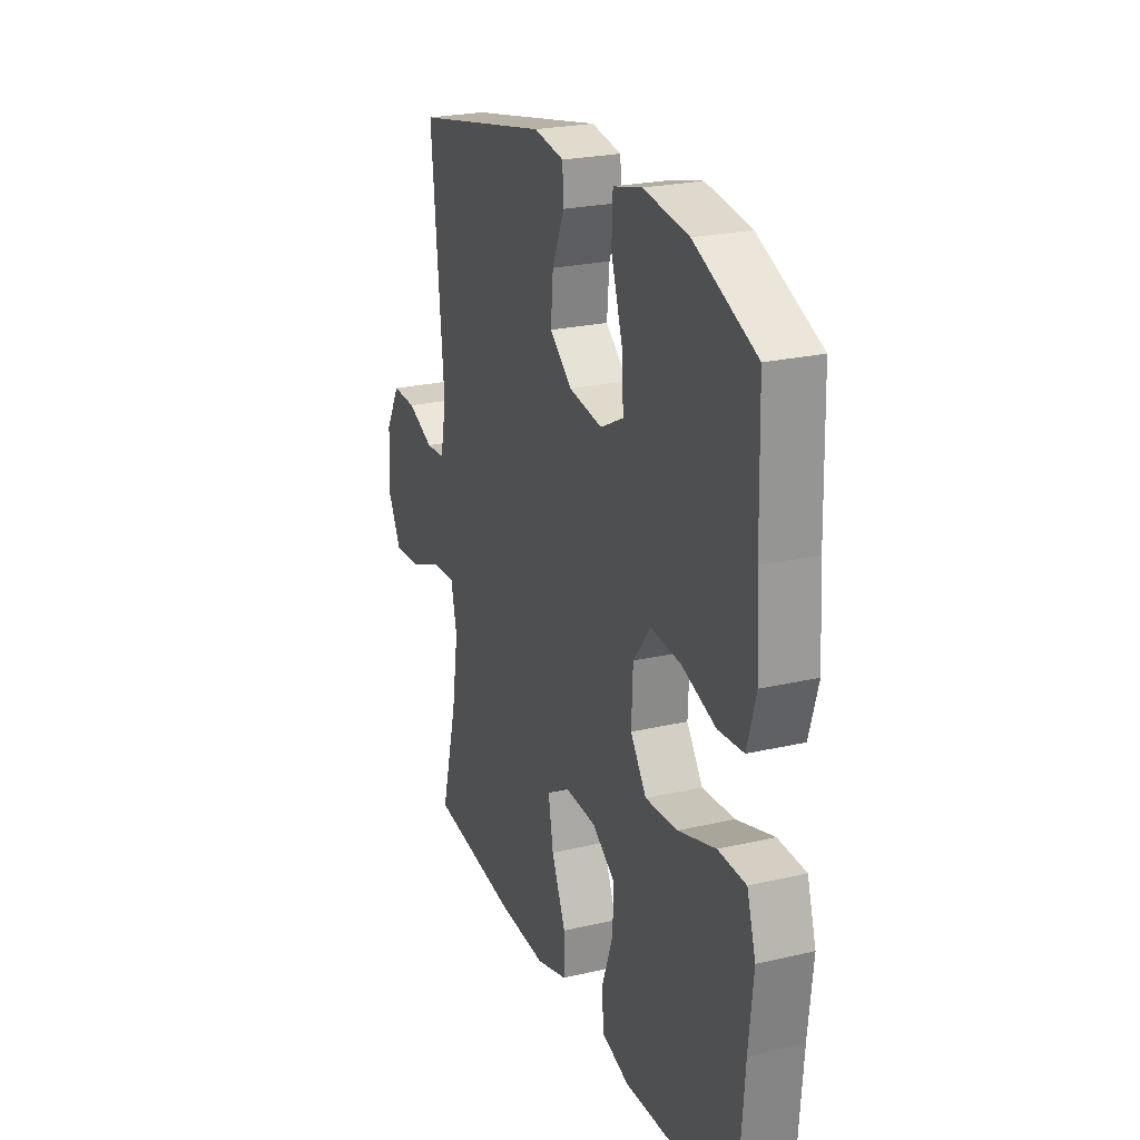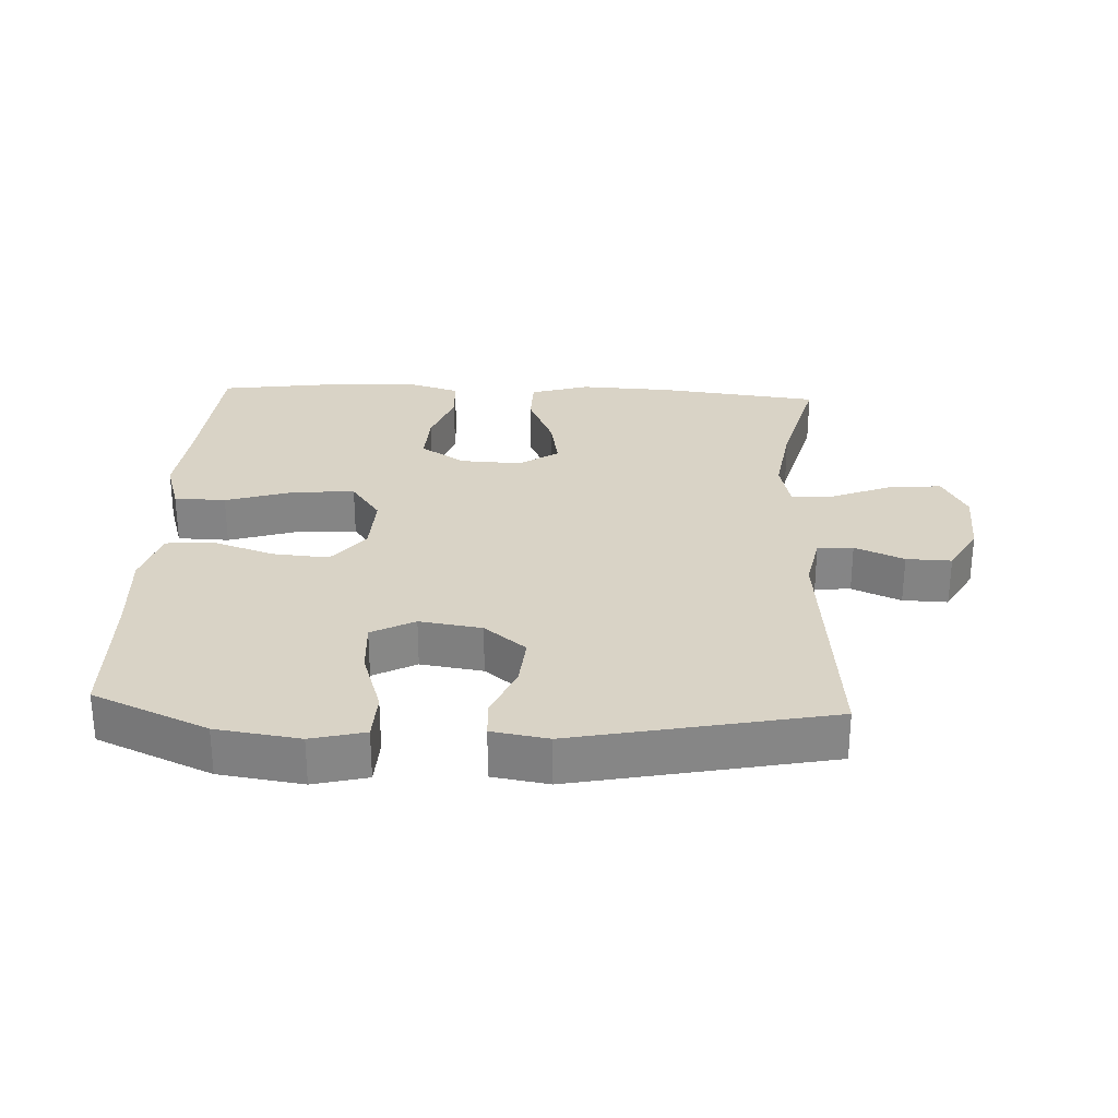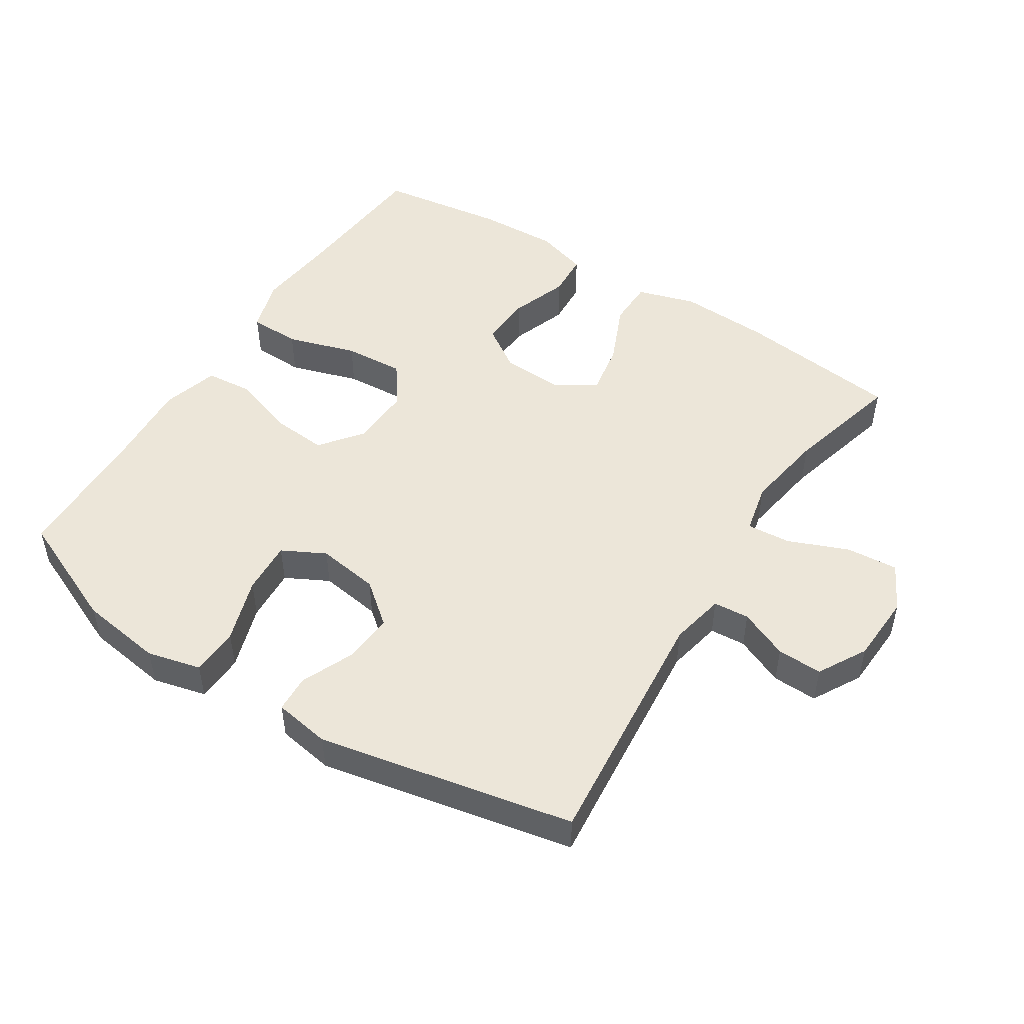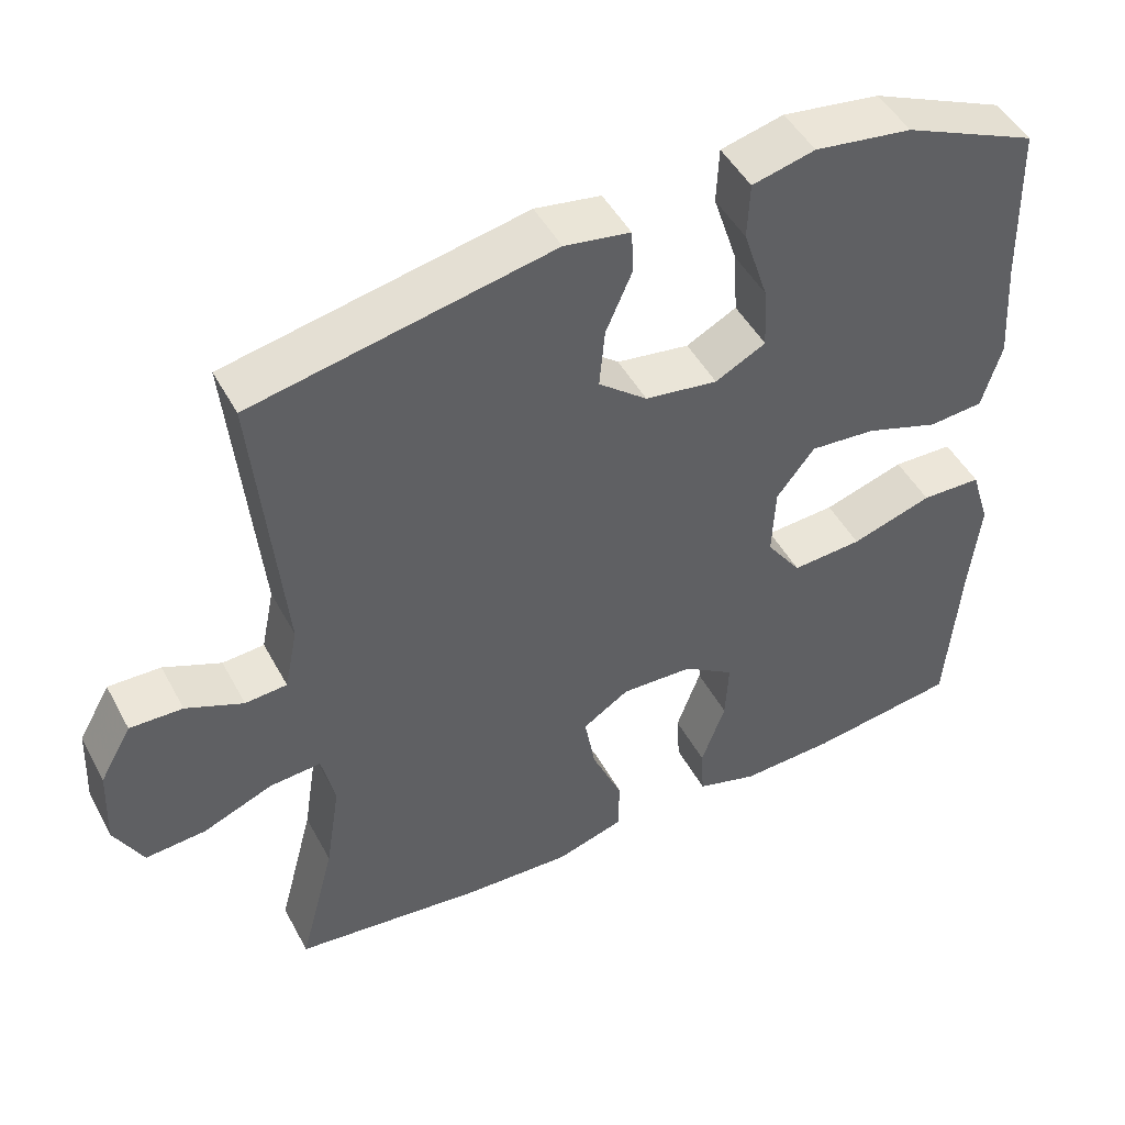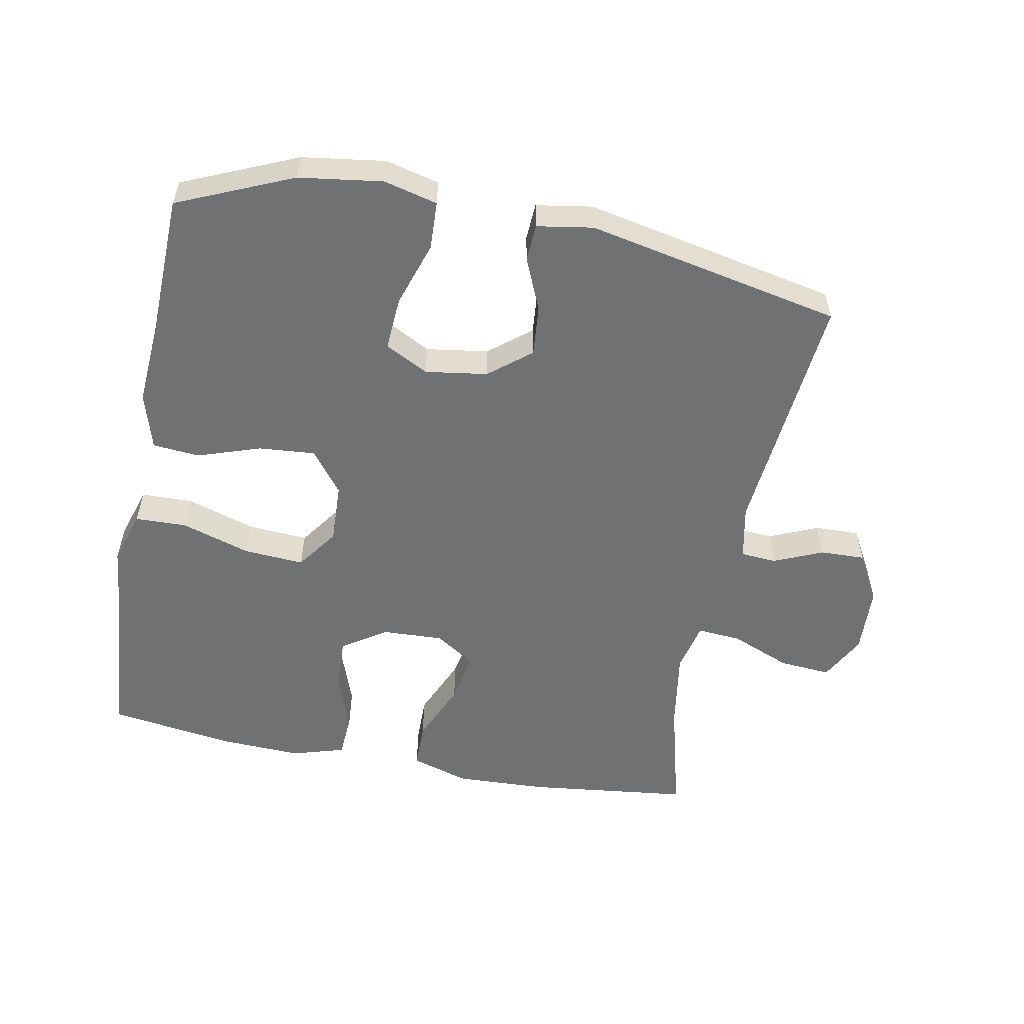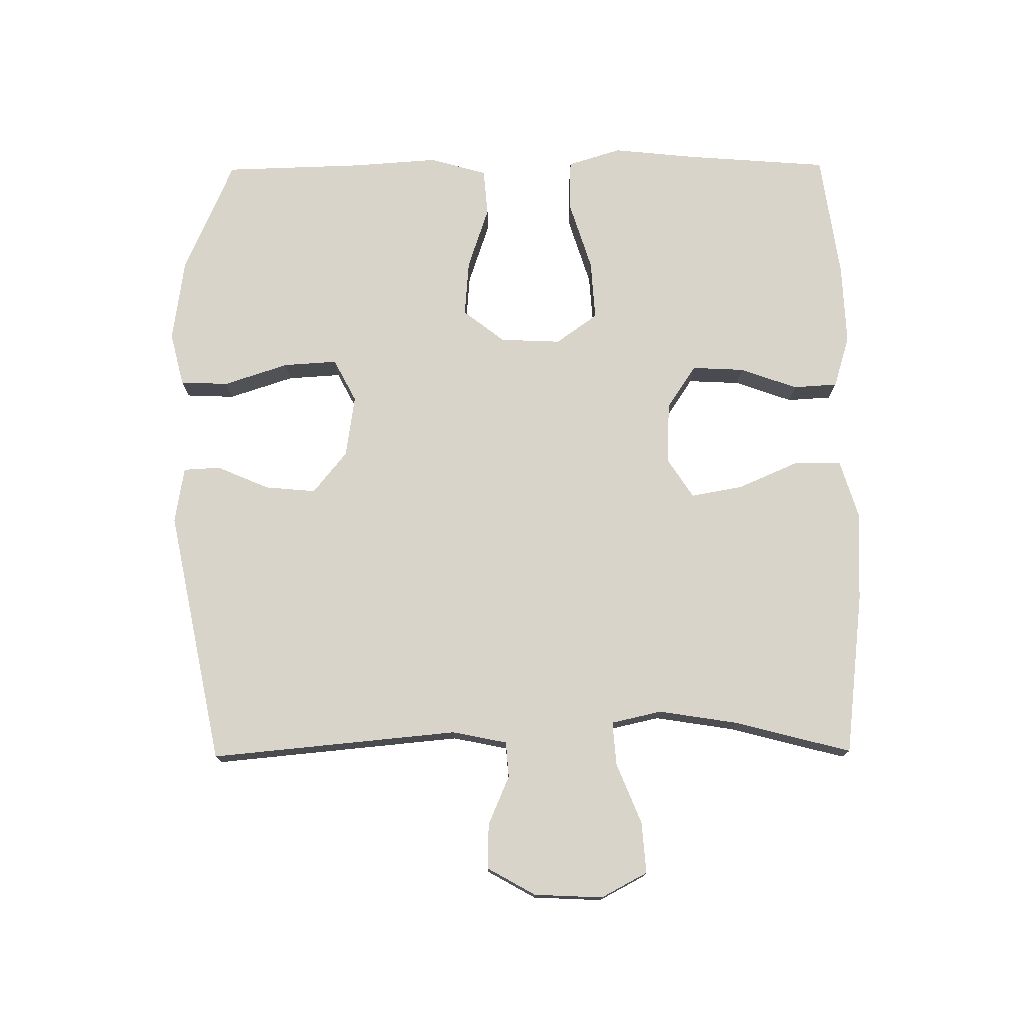
<metadata>
{"format":"obj","ext":"obj","renderer":"f3d","projection":"perspective","resolution":1024,"background":"white","views":[{"elev":24.0,"azim":-111.2,"up":"+Z"},{"elev":28.3,"azim":2.7,"up":"+Y"},{"elev":49.4,"azim":32.6,"up":"+Y"},{"elev":47.7,"azim":152.7,"up":"+Z"},{"elev":-55.2,"azim":-10.9,"up":"+Y"},{"elev":75.6,"azim":89.5,"up":"+Y"}]}
</metadata>
<code>
v -0.5 0.07 0.5
v -0.327 0.07 0.575
v -0.201 0.07 0.593
v -0.12 0.07 0.573
v -0.117 0.07 0.5
v -0.149 0.07 0.402
v -0.154 0.07 0.321
v -0.089 0.07 0.287
v 0.005 0.07 0.301
v 0.068 0.07 0.352
v 0.061 0.07 0.429
v 0.027 0.07 0.508
v 0.03 0.07 0.564
v 0.115 0.07 0.578
v 0.5 0.07 0.5
v 0.465 0.07 0.125
v 0.482 0.07 0.042
v 0.536 0.07 0.038
v 0.61 0.07 0.07
v 0.678 0.07 0.072
v 0.719 0.07 -0.001
v 0.724 0.07 -0.105
v 0.687 0.07 -0.175
v 0.609 0.07 -0.169
v 0.518 0.07 -0.132
v 0.452 0.07 -0.127
v 0.435 0.07 -0.203
v 0.454 0.07 -0.324
v 0.5 0.07 -0.5
v 0.254 0.07 -0.529
v 0.116 0.07 -0.535
v 0.028 0.07 -0.508
v 0.027 0.07 -0.437
v 0.067 0.07 -0.345
v 0.081 0.07 -0.266
v 0.021 0.07 -0.227
v -0.072 0.07 -0.231
v -0.138 0.07 -0.275
v -0.134 0.07 -0.354
v -0.103 0.07 -0.441
v -0.107 0.07 -0.508
v -0.186 0.07 -0.532
v -0.309 0.07 -0.527
v -0.5 0.07 -0.5
v -0.517 0.07 -0.281
v -0.53 0.07 -0.157
v -0.505 0.07 -0.076
v -0.427 0.07 -0.074
v -0.322 0.07 -0.107
v -0.231 0.07 -0.113
v -0.186 0.07 -0.05
v -0.19 0.07 0.042
v -0.239 0.07 0.105
v -0.324 0.07 0.098
v -0.419 0.07 0.066
v -0.49 0.07 0.072
v -0.515 0.07 0.158
v -0.506 0.07 0.29
v -0.5 0 0.5
v -0.327 0 0.575
v -0.201 0 0.593
v -0.12 0 0.573
v -0.117 0 0.5
v -0.149 0 0.402
v -0.154 0 0.321
v -0.089 0 0.287
v 0.005 0 0.301
v 0.068 0 0.352
v 0.061 0 0.429
v 0.027 0 0.508
v 0.03 0 0.564
v 0.115 0 0.578
v 0.5 0 0.5
v 0.465 0 0.125
v 0.482 0 0.042
v 0.536 0 0.038
v 0.61 0 0.07
v 0.678 0 0.072
v 0.719 0 -0.001
v 0.724 0 -0.105
v 0.687 0 -0.175
v 0.609 0 -0.169
v 0.518 0 -0.132
v 0.452 0 -0.127
v 0.435 0 -0.203
v 0.454 0 -0.324
v 0.5 0 -0.5
v 0.254 0 -0.529
v 0.116 0 -0.535
v 0.028 0 -0.508
v 0.027 0 -0.437
v 0.067 0 -0.345
v 0.081 0 -0.266
v 0.021 0 -0.227
v -0.072 0 -0.231
v -0.138 0 -0.275
v -0.134 0 -0.354
v -0.103 0 -0.441
v -0.107 0 -0.508
v -0.186 0 -0.532
v -0.309 0 -0.527
v -0.5 0 -0.5
v -0.517 0 -0.281
v -0.53 0 -0.157
v -0.505 0 -0.076
v -0.427 0 -0.074
v -0.322 0 -0.107
v -0.231 0 -0.113
v -0.186 0 -0.05
v -0.19 0 0.042
v -0.239 0 0.105
v -0.324 0 0.098
v -0.419 0 0.066
v -0.49 0 0.072
v -0.515 0 0.158
v -0.506 0 0.29
f 55 56 57 58
f 54 55 58 1
f 53 54 1 2
f 52 53 2 3
f 51 52 3
f 46 47 48 49
f 45 46 49 50
f 44 45 50
f 43 44 50 51
f 39 40 41 42
f 38 39 42 43
f 31 32 33 34
f 31 34 35
f 28 29 30 31
f 27 28 31 35
f 26 27 35 36
f 22 23 24 25
f 22 25 26
f 21 22 26
f 18 19 20 21
f 17 18 21 26
f 16 17 26 36
f 11 12 13 14
f 10 11 14 15
f 9 10 15 16
f 3 4 5 6
f 51 3 6 7
f 38 43 51
f 37 38 51 7
f 36 37 7 8
f 8 9 16 36
f 116 115 114 113
f 59 116 113 112
f 60 59 112 111
f 61 60 111 110
f 61 110 109
f 107 106 105 104
f 108 107 104 103
f 108 103 102
f 109 108 102 101
f 100 99 98 97
f 101 100 97 96
f 92 91 90 89
f 93 92 89
f 89 88 87 86
f 93 89 86 85
f 94 93 85 84
f 83 82 81 80
f 84 83 80
f 84 80 79
f 79 78 77 76
f 84 79 76 75
f 94 84 75 74
f 72 71 70 69
f 73 72 69 68
f 74 73 68 67
f 64 63 62 61
f 65 64 61 109
f 109 101 96
f 65 109 96 95
f 66 65 95 94
f 94 74 67 66
f 1 59 60 2
f 2 60 61 3
f 3 61 62 4
f 4 62 63 5
f 5 63 64 6
f 6 64 65 7
f 7 65 66 8
f 8 66 67 9
f 9 67 68 10
f 10 68 69 11
f 11 69 70 12
f 12 70 71 13
f 13 71 72 14
f 14 72 73 15
f 15 73 74 16
f 16 74 75 17
f 17 75 76 18
f 18 76 77 19
f 19 77 78 20
f 20 78 79 21
f 21 79 80 22
f 22 80 81 23
f 23 81 82 24
f 24 82 83 25
f 25 83 84 26
f 26 84 85 27
f 27 85 86 28
f 28 86 87 29
f 29 87 88 30
f 30 88 89 31
f 31 89 90 32
f 32 90 91 33
f 33 91 92 34
f 34 92 93 35
f 35 93 94 36
f 36 94 95 37
f 37 95 96 38
f 38 96 97 39
f 39 97 98 40
f 40 98 99 41
f 41 99 100 42
f 42 100 101 43
f 43 101 102 44
f 44 102 103 45
f 45 103 104 46
f 46 104 105 47
f 47 105 106 48
f 48 106 107 49
f 49 107 108 50
f 50 108 109 51
f 51 109 110 52
f 52 110 111 53
f 53 111 112 54
f 54 112 113 55
f 55 113 114 56
f 56 114 115 57
f 57 115 116 58
f 58 116 59 1

</code>
